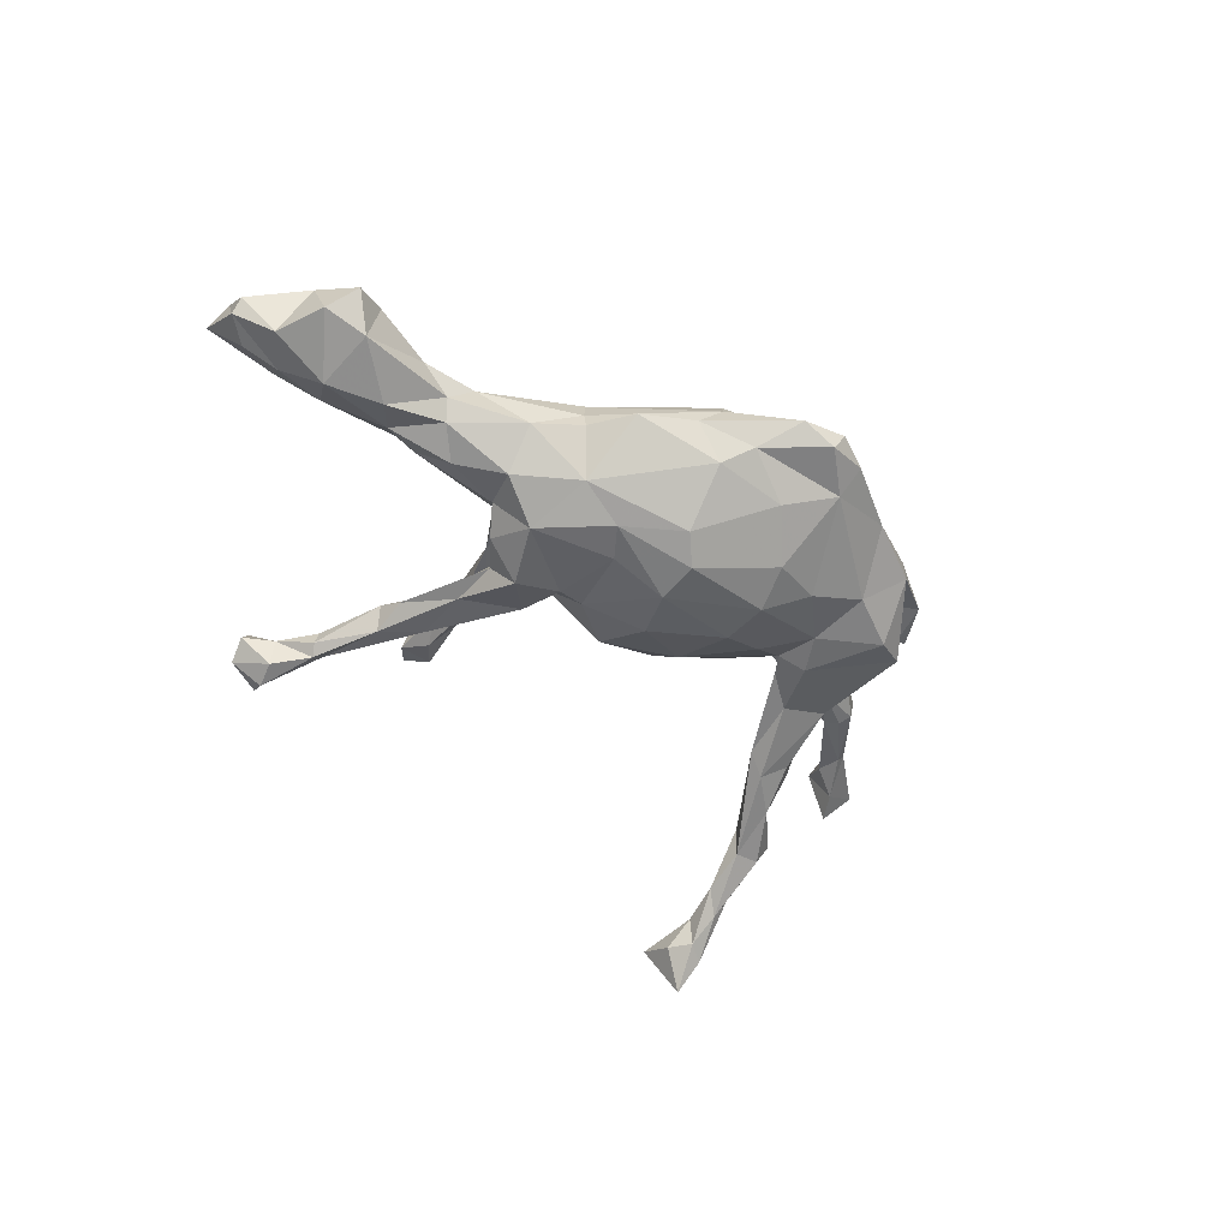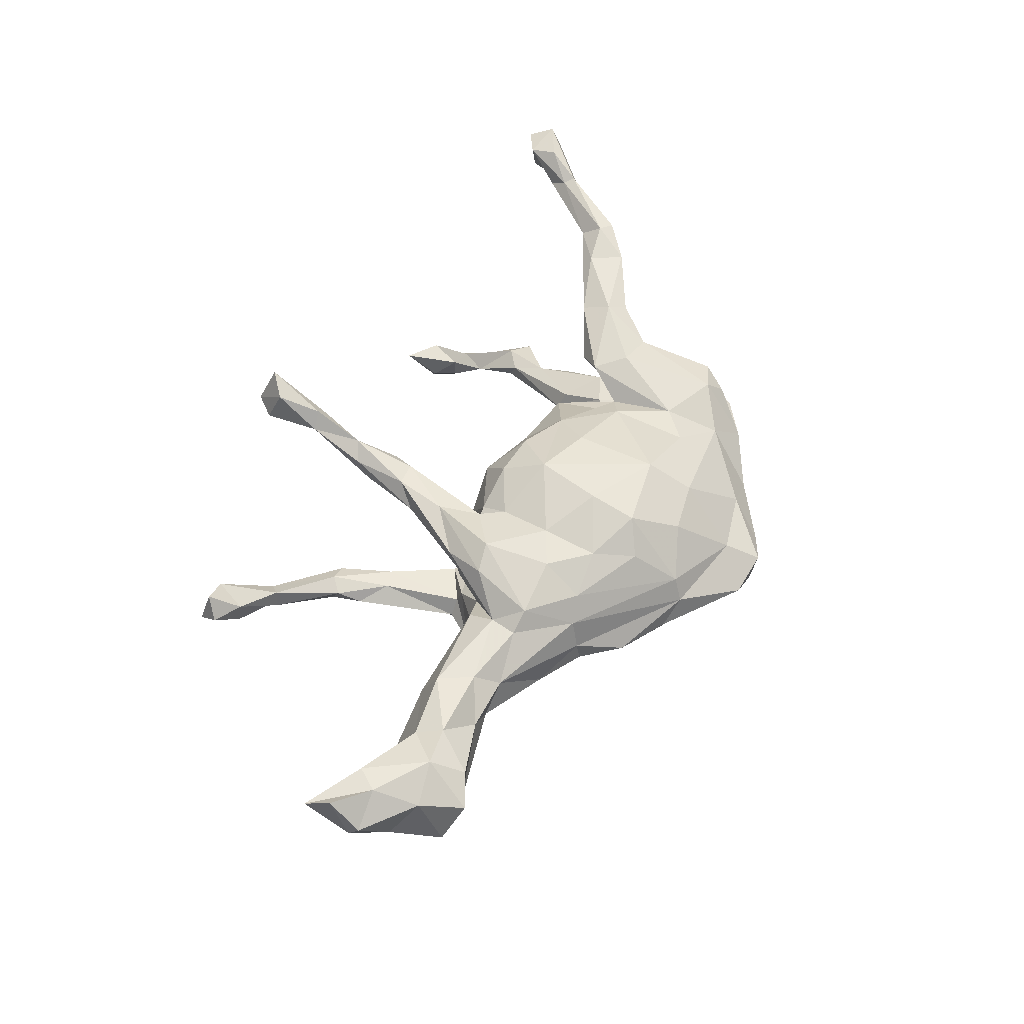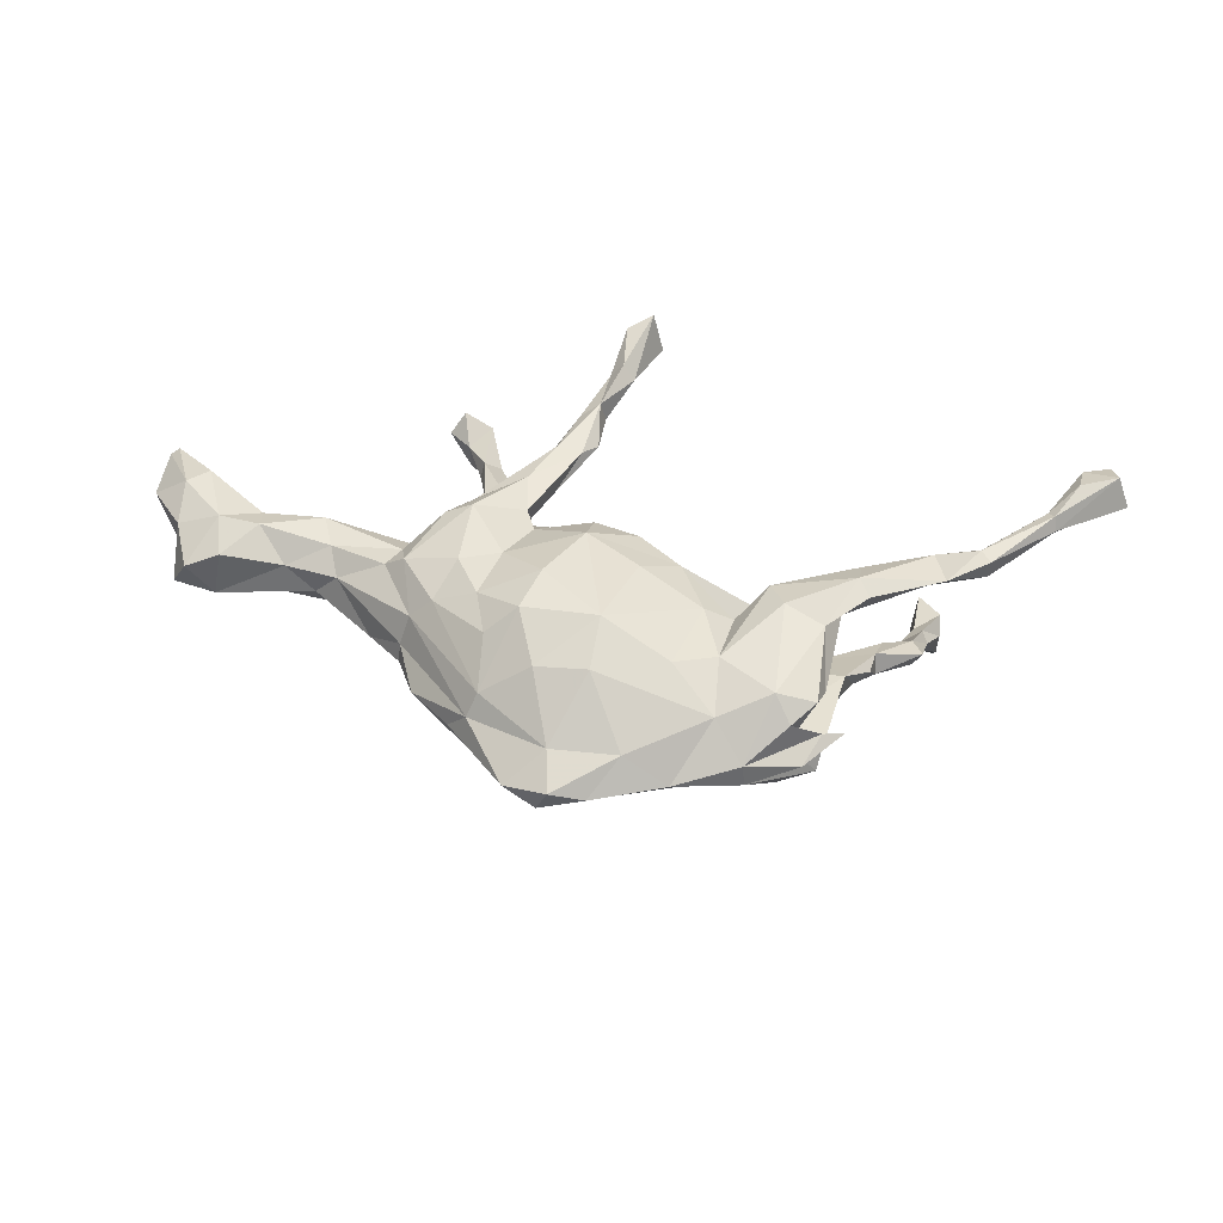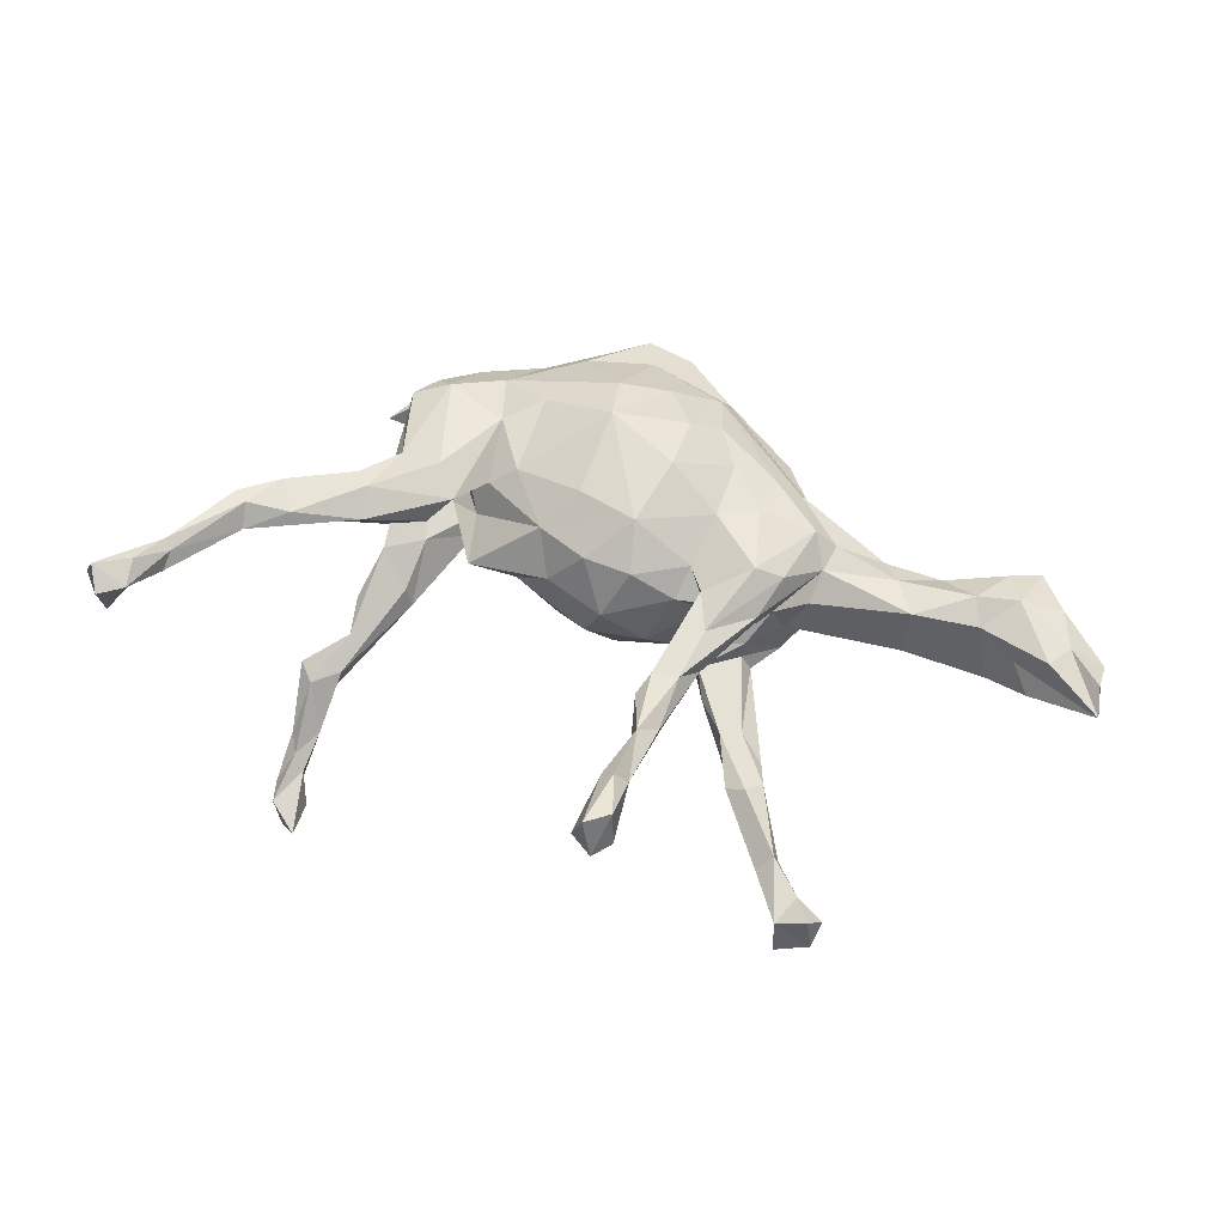
<metadata>
{"format":"obj","ext":"obj","renderer":"f3d","projection":"perspective","resolution":1024,"background":"white","views":[{"elev":-48.1,"azim":-42.5,"up":"+Z"},{"elev":53.7,"azim":-68.9,"up":"+Z"},{"elev":39.2,"azim":15.7,"up":"+Z"},{"elev":66.2,"azim":-167.9,"up":"+Z"}]}
</metadata>
<code>
v -0.05106 0.5453 0.2488
v 0.7591 0.3015 0.2222
v 0.8207 0.2779 0.2391
v -0.09297 0.5157 0.2305
v 0.7597 0.251 0.2306
v 0.8035 0.3231 0.2223
v -0.05707 -0.1344 0.171
v -0.03196 0.5431 0.1781
v 0.08619 -0.05853 0.1518
v 0.7287 0.1933 0.2006
v 0.6229 0.09295 0.1822
v -0.07874 0.4408 0.2024
v 0.06337 -0.2118 0.1626
v 0.6442 0.07276 0.1779
v -0.1587 -0.1713 0.1294
v 0.7229 0.2413 0.1755
v -0.01658 -0.0167 0.1687
v -0.1461 -0.06954 0.1389
v -0.2155 -0.09731 0.1327
v 0.7346 0.1857 0.1774
v 0.7159 0.2099 0.193
v 0.5796 0.02766 0.1592
v 0.142 0.004876 0.1143
v 0.5492 0.0868 0.1629
v 0.2052 -0.09446 0.1151
v -0.09678 0.3493 0.1727
v -0.07069 -0.2199 0.1575
v -0.2289 0.02273 0.1563
v 0.4401 0.007948 0.1518
v -0.1216 0.02591 0.1227
v -0.1685 0.1451 0.1413
v -0.1439 0.2366 0.1479
v 0.621 0.1309 0.1549
v 0.7251 0.1919 0.165
v 0.4042 -0.08441 0.1144
v -0.09793 0.2365 0.1431
v 0.6399 0.07841 0.1429
v -0.05704 0.436 0.1752
v -0.278 0.01875 0.1327
v 0.1874 -0.2366 0.1134
v 0.3331 -0.06945 0.1352
v 0.4636 -0.02275 0.1382
v -0.3151 -0.09013 0.1061
v -0.09985 0.5431 0.1691
v -0.07226 0.4946 0.1574
v -0.08919 0.3594 0.1344
v -0.1234 -0.2464 0.1124
v 0.06882 -0.2943 0.1178
v -0.02356 -0.3015 0.1093
v 0.7762 0.2656 0.1503
v -0.2386 -0.1695 0.09407
v -0.07005 0.5748 0.1812
v -0.1473 0.06975 0.1263
v -0.103 0.4404 0.1748
v 0.8418 0.2699 0.1874
v 0.4353 0.06161 0.132
v -0.105 0.07808 0.0914
v 0.5458 0.05687 0.1206
v 0.2969 -0.01307 0.121
v -0.7346 0.06606 0.09852
v -0.1732 0.2055 0.11
v -0.2474 0.0915 0.1162
v 0.2541 -0.191 0.1027
v -0.7661 0.02948 0.0958
v -0.1319 0.3142 0.1101
v 0.6258 0.09775 0.1302
v -0.1302 0.3347 0.1499
v 0.8048 0.3119 0.1386
v -0.07869 0.2744 0.1332
v 0.5174 0.06816 0.1104
v -0.1085 -0.3284 0.056
v 0.05665 0.05079 0.1262
v -0.124 0.1584 0.1074
v 0.3368 0.02444 0.09363
v 0.3582 -0.2432 0.0944
v -0.8209 0.08905 0.102
v -0.2784 -0.1759 0.05697
v 0.144 -0.3776 0.02643
v -0.6734 -0.04255 0.08986
v -0.1027 0.2868 0.1054
v -0.3543 -0.08213 0.08003
v -0.4663 -0.04579 0.06968
v 0.4233 -0.2241 0.07335
v 0.272 -0.2891 0.06097
v 0.4201 -0.02354 0.09334
v -0.1776 0.1309 0.09143
v -0.1533 0.07391 0.08991
v -0.2568 0.07078 0.08401
v 0.2889 -0.05798 0.08155
v 0.4049 0.0426 0.09108
v -0.2467 0.07349 0.05108
v -0.6004 -0.03825 0.0832
v 0.2516 -0.07367 0.08482
v -0.3395 -0.03339 0.07816
v 0.3621 -0.06495 0.07268
v -0.02661 0.06517 0.1283
v -0.6155 0.01107 0.06828
v -0.8286 0.1373 0.08079
v 0.3437 -0.173 0.04255
v 0.2941 -0.09636 0.06935
v -0.7504 -0.0512 0.06347
v -0.163 0.06831 0.04988
v -0.4994 0.01555 0.07839
v 0.4271 -0.1748 0.05341
v 0.39 -0.2679 0.05373
v 0.1167 0.07047 0.05724
v 0.02644 -0.3944 0.02671
v 0.2673 -0.03814 0.02802
v -0.652 -0.1021 0.05247
v 0.3811 -0.2502 -0.004428
v -0.786 0.0832 0.0141
v -0.8314 0.05314 0.03027
v -0.6817 0.05099 0.04488
v -0.1242 -0.346 0.01513
v -0.5421 -0.07827 0.03431
v 0.0458 -0.4576 -0.00948
v -0.2672 0.02864 0.007253
v -0.8312 0.03229 0.05425
v -0.2926 -0.1906 0.005232
v -0.03433 -0.4428 -0.02421
v 0.4344 -0.2259 0.0106
v 0.222 -0.3749 -0.02361
v -0.7098 -0.1244 0.03198
v -0.442 -0.08895 0.03615
v -0.7135 0.09565 0.01847
v -0.1641 -0.327 -0.02703
v -0.3265 0.01823 0.04828
v 0.4689 -0.2019 0.000956
v 0.328 -0.3279 0.003725
v -0.7509 -0.09426 -0.03083
v -0.2464 -0.2694 -0.02538
v -0.4892 -0.07754 -0.01143
v 0.1031 -0.4375 -0.027
v 0.01422 0.1173 0.05666
v 0.3153 -0.06139 0.008238
v 0.02383 -0.4504 -0.05129
v -0.4943 0.05176 0.005131
v 0.4423 -0.2051 -0.01494
v 0.2617 0.05199 0.01467
v 0.4153 -0.2831 -0.01389
v 0.04209 0.1181 -0.01546
v 0.1772 0.04958 -0.006347
v -0.7289 0.05857 -0.02149
v -0.6432 0.05723 -0.02706
v -0.293 0.03105 -0.03653
v -0.07822 -0.3704 -0.06462
v -0.1148 -0.3239 -0.09243
v -0.06224 0.1206 -0.001908
v -0.2941 -0.1971 -0.02856
v -0.7783 -0.000997 -0.02527
v 0.09475 -0.393 -0.06827
v -0.1243 0.09237 -0.06085
v -0.468 0.03225 -0.03344
v 0.3632 -0.1943 -0.03999
v -0.5375 0.01473 -0.04616
v 0.4309 -0.1912 -0.0549
v -0.5783 -0.03034 -0.06543
v -0.6711 -0.09883 -0.0375
v -0.232 0.07672 -0.03877
v 0.306 -0.07927 -0.022
v 0.3733 -0.1008 -0.04641
v 0.3326 -0.327 -0.03511
v 0.2085 -0.009674 -0.0728
v -0.3666 -0.1426 -0.03431
v 0.4267 -0.2121 -0.08393
v 0.2847 -0.07838 -0.0647
v -0.473 -0.05729 -0.04543
v 0.3658 -0.2347 -0.1043
v 0.2722 -0.2742 -0.09076
v -0.6783 -0.003429 -0.075
v -0.2585 -0.1585 -0.1072
v 0.09943 0.06672 -0.08527
v -0.2294 0.08785 -0.07066
v -0.1596 0.1222 -0.07468
v -0.2934 0.03994 -0.1076
v 0.4291 0.01536 -0.06996
v -0.2568 0.23 -0.05993
v -0.354 -0.07626 -0.09584
v -0.4247 0.5452 -0.03445
v -0.22 0.2379 -0.0629
v -0.4249 -0.01459 -0.07148
v -0.2825 0.3355 -0.04731
v -0.2481 0.3343 -0.06316
v 0.3569 -0.008958 -0.05507
v -0.3099 0.3149 -0.0589
v -0.1783 0.1777 -0.08673
v -0.4502 0.5257 -0.07426
v -0.372 0.5489 -0.06383
v -0.09256 -0.227 -0.1626
v -0.3504 0.4341 -0.06412
v -0.4383 0.5639 -0.09961
v -0.3286 -0.005179 -0.08251
v 0.2544 -0.08972 -0.0975
v -0.2486 0.09309 -0.1021
v 0.2806 -0.05485 -0.09473
v -0.2998 0.2728 -0.07884
v 0.2952 -0.1114 -0.1234
v -0.004627 0.08844 -0.1089
v 0.171 -0.2489 -0.1372
v 0.3398 -0.01714 -0.1146
v -0.1557 0.1169 -0.1154
v -0.2366 0.2832 -0.09878
v -0.2453 0.181 -0.1041
v -0.2973 0.3353 -0.09977
v 0.258 -0.1723 -0.1159
v 0.4174 -0.04176 -0.09271
v 0.4585 0.1638 -0.1338
v 0.008927 -0.3385 -0.1122
v -0.2761 -0.0423 -0.1396
v -0.2225 0.05662 -0.1513
v -0.3596 0.4318 -0.09593
v -0.4014 0.4918 -0.07536
v 0.3752 0.07507 -0.09413
v -0.178 -0.1462 -0.1457
v -0.1433 0.0334 -0.1308
v 0.1876 -0.1028 -0.1398
v 0.1059 0.008783 -0.1309
v 0.4608 0.09612 -0.1191
v 0.07673 -0.2702 -0.1558
v -0.3479 0.4489 -0.1119
v -0.3244 0.4567 -0.08858
v -0.1378 -0.09453 -0.1523
v 0.4353 0.07195 -0.133
v -0.097 0.03147 -0.1282
v 0.4607 0.2277 -0.1604
v -0.3778 0.5766 -0.1181
v 0.1022 -0.1952 -0.1802
v -0.05122 -0.1878 -0.188
v 0.3633 0.08879 -0.1277
v 0.11 -0.1073 -0.1718
v -0.000815 -0.02262 -0.1684
v -0.04439 -0.1108 -0.1909
v -0.4006 0.5001 -0.1259
v 0.4009 0.1053 -0.156
v -0.3864 0.5438 -0.1373
v 0.5354 0.2211 -0.1641
v 0.5171 0.2346 -0.2023
v 0.4623 0.1526 -0.1711
v 0.5104 0.2565 -0.1667
v 0.483 0.3224 -0.2293
v 0.4751 0.244 -0.2031
v 0.5307 0.3298 -0.2286
v 0.5159 0.3697 -0.232
v 0.4879 0.5065 -0.2637
v 0.497 0.3923 -0.2506
v 0.5169 0.3487 -0.2611
v 0.5437 0.4115 -0.273
v 0.5367 0.4566 -0.2584
v 0.4845 0.4391 -0.2965
v 0.5059 0.3962 -0.3019
v 0.5401 0.4153 -0.3156
v 0.5312 0.4639 -0.3607
f 209 171 178
f 164 178 171
f 192 209 178
f 214 171 209
f 219 151 208
f 146 208 151
f 228 219 208
f 199 151 219
f 235 233 191
f 187 191 233
f 226 235 191
f 220 233 235
f 238 207 218
f 176 218 207
f 223 238 218
f 236 207 238
f 231 232 224
f 222 224 232
f 198 231 224
f 230 232 231
f 222 214 209
f 215 222 209
f 232 214 222
f 216 205 227
f 199 227 205
f 230 216 227
f 193 205 216
f 219 227 199
f 169 199 205
f 232 230 227
f 217 216 230
f 228 214 232
f 189 171 214
f 151 199 169
f 168 169 205
f 228 227 219
f 232 227 228
f 228 189 214
f 208 189 228
f 147 171 189
f 208 147 189
f 131 171 147
f 146 147 208
f 188 226 191
f 188 235 226
f 239 207 236
f 242 239 236
f 225 207 239
f 213 207 225
f 240 225 239
f 243 240 239
f 241 225 240
f 237 236 238
f 241 237 238
f 242 236 237
f 238 234 241
f 229 241 234
f 223 234 238
f 225 241 229
f 200 229 234
f 206 234 223
f 217 230 231
f 198 152 148
f 102 148 152
f 141 198 148
f 224 152 198
f 134 141 148
f 172 198 141
f 142 172 141
f 217 198 172
f 106 142 141
f 163 172 142
f 213 184 176
f 161 176 184
f 207 213 176
f 229 184 213
f 196 194 177
f 173 177 194
f 185 196 177
f 203 194 196
f 180 177 173
f 175 173 194
f 182 185 177
f 204 196 185
f 183 182 180
f 177 180 182
f 202 183 180
f 221 182 183
f 190 185 182
f 221 190 182
f 211 185 190
f 188 190 221
f 191 187 179
f 212 179 187
f 188 191 179
f 233 212 187
f 188 179 212
f 146 120 126
f 114 126 120
f 147 146 126
f 136 120 146
f 151 136 146
f 116 120 136
f 107 114 120
f 131 126 114
f 107 120 116
f 133 116 136
f 136 151 133
f 122 133 151
f 78 116 133
f 107 116 78
f 122 78 133
f 131 147 126
f 84 78 122
f 131 114 119
f 77 119 114
f 149 131 119
f 71 114 107
f 54 4 44
f 52 44 4
f 45 54 44
f 12 4 54
f 45 8 38
f 1 38 8
f 46 45 38
f 44 8 45
f 1 52 4
f 8 44 52
f 1 8 52
f 15 27 7
f 13 7 27
f 18 15 7
f 47 27 15
f 49 13 27
f 17 7 13
f 9 17 13
f 18 7 17
f 25 9 13
f 23 17 9
f 21 10 5
f 3 5 10
f 2 21 5
f 11 10 21
f 2 5 3
f 20 3 10
f 6 2 3
f 6 3 55
f 20 55 3
f 68 6 55
f 68 2 6
f 1 4 12
f 26 12 54
f 38 1 12
f 26 38 12
f 98 76 64
f 118 64 76
f 60 98 64
f 112 76 98
f 79 60 64
f 113 98 60
f 53 28 30
f 18 30 28
f 87 53 30
f 31 28 53
f 19 18 28
f 17 30 18
f 57 30 96
f 17 96 30
f 134 57 96
f 87 30 57
f 225 229 213
f 195 184 229
f 217 172 163
f 193 217 163
f 165 197 206
f 200 206 197
f 156 165 206
f 168 197 165
f 203 202 201
f 186 201 202
f 210 203 201
f 204 202 203
f 200 234 206
f 195 229 200
f 210 194 203
f 175 194 210
f 215 210 201
f 197 195 200
f 231 198 217
f 201 152 215
f 224 215 152
f 174 152 201
f 209 210 215
f 209 175 210
f 193 195 197
f 166 195 193
f 205 193 197
f 166 193 163
f 216 217 193
f 215 224 222
f 209 192 175
f 145 175 192
f 181 192 178
f 162 168 165
f 205 197 168
f 72 96 17
f 23 72 17
f 134 96 72
f 106 72 23
f 25 23 9
f 59 41 29
f 35 29 41
f 56 59 29
f 63 41 59
f 35 85 42
f 58 42 85
f 29 35 42
f 104 85 35
f 22 29 42
f 62 39 31
f 28 31 39
f 32 62 31
f 94 39 62
f 43 28 39
f 36 31 53
f 74 59 56
f 90 74 56
f 89 59 74
f 24 56 29
f 22 42 58
f 70 58 85
f 37 22 58
f 24 29 22
f 11 24 22
f 14 22 37
f 66 37 58
f 11 22 14
f 20 14 37
f 36 32 31
f 61 62 32
f 73 36 53
f 87 73 53
f 69 36 73
f 26 32 36
f 58 70 33
f 56 33 70
f 66 58 33
f 24 33 56
f 90 56 70
f 11 33 24
f 34 66 33
f 34 37 66
f 10 11 14
f 10 14 20
f 34 20 37
f 67 61 32
f 88 62 61
f 50 20 34
f 51 47 15
f 19 51 15
f 71 47 51
f 71 27 47
f 49 48 13
f 40 13 48
f 107 48 49
f 71 49 27
f 84 40 48
f 25 13 40
f 78 84 48
f 63 40 84
f 25 40 63
f 75 63 84
f 51 19 43
f 28 43 19
f 77 51 43
f 18 19 15
f 93 25 63
f 94 81 43
f 77 43 81
f 39 94 43
f 82 81 94
f 59 93 63
f 23 25 93
f 89 93 59
f 63 75 41
f 35 41 75
f 35 75 83
f 105 83 75
f 104 35 83
f 97 60 79
f 101 79 64
f 92 97 79
f 113 60 97
f 109 92 79
f 103 97 92
f 88 94 62
f 154 166 160
f 163 160 166
f 135 154 160
f 161 166 154
f 176 156 206
f 110 165 156
f 181 155 153
f 137 153 155
f 192 181 153
f 167 155 181
f 192 153 145
f 137 145 153
f 90 70 85
f 95 74 90
f 86 88 61
f 125 98 113
f 107 49 71
f 77 71 51
f 80 46 69
f 26 69 46
f 73 80 69
f 65 46 80
f 65 61 67
f 54 65 67
f 80 61 65
f 54 46 65
f 86 80 73
f 86 61 80
f 87 86 73
f 95 90 85
f 139 106 23
f 134 72 106
f 141 134 106
f 148 57 134
f 148 102 57
f 87 57 102
f 91 86 87
f 91 87 102
f 91 88 86
f 94 88 91
f 104 95 85
f 89 74 95
f 100 89 95
f 93 89 100
f 99 100 95
f 108 23 93
f 100 108 93
f 139 23 108
f 117 91 102
f 117 94 91
f 184 195 166
f 142 160 163
f 139 160 142
f 156 161 154
f 184 166 161
f 176 161 156
f 223 176 206
f 159 175 145
f 159 173 175
f 174 173 159
f 180 173 174
f 186 180 174
f 201 186 174
f 202 180 186
f 152 174 159
f 117 152 159
f 155 170 144
f 143 144 170
f 137 155 144
f 157 170 155
f 117 159 145
f 102 152 117
f 144 125 113
f 97 144 113
f 143 125 144
f 97 137 144
f 103 137 97
f 127 145 137
f 103 127 137
f 117 145 127
f 94 117 127
f 143 111 125
f 98 125 111
f 112 111 143
f 135 139 108
f 106 139 142
f 135 160 139
f 99 135 108
f 112 98 111
f 48 107 78
f 77 114 71
f 124 119 77
f 243 239 242
f 246 241 240
f 244 245 248
f 243 248 245
f 252 244 248
f 249 245 244
f 247 243 242
f 251 247 242
f 248 243 247
f 251 248 247
f 245 240 243
f 250 240 245
f 249 250 245
f 246 240 250
f 251 246 250
f 246 242 237
f 241 246 237
f 251 242 246
f 252 248 251
f 249 244 252
f 250 252 251
f 252 250 249
f 129 84 122
f 129 75 84
f 105 75 129
f 121 105 129
f 110 83 105
f 121 110 105
f 104 83 110
f 130 101 150
f 118 150 101
f 170 130 150
f 123 101 130
f 109 79 123
f 101 123 79
f 158 109 123
f 115 92 109
f 158 115 109
f 82 92 115
f 81 124 77
f 164 119 124
f 110 99 104
f 95 104 99
f 154 99 110
f 118 101 64
f 112 150 118
f 82 124 81
f 26 36 69
f 21 33 11
f 16 34 33
f 16 33 21
f 26 67 32
f 54 67 26
f 38 26 46
f 2 16 21
f 50 34 16
f 45 46 54
f 55 20 50
f 2 50 16
f 68 50 2
f 68 55 50
f 162 129 122
f 169 162 122
f 140 129 162
f 110 140 162
f 121 129 140
f 149 119 164
f 171 149 164
f 171 131 149
f 110 121 138
f 128 138 121
f 140 110 138
f 128 140 138
f 165 110 162
f 156 154 110
f 169 122 151
f 167 181 178
f 164 167 178
f 157 155 167
f 132 157 167
f 158 170 157
f 170 150 143
f 112 143 150
f 132 167 164
f 130 170 158
f 132 158 157
f 169 168 162
f 128 121 140
f 158 123 130
f 132 115 158
f 124 115 132
f 124 132 164
f 135 99 154
f 76 112 118
f 100 99 108
f 103 92 82
f 124 82 115
f 94 103 82
f 94 127 103
f 223 218 176
f 204 203 196
f 190 188 212
f 211 190 212
f 202 221 183
f 188 221 235
f 220 235 221
f 220 211 212
f 233 220 212
f 204 211 220
f 204 220 221
f 204 221 202
f 211 204 185

</code>
